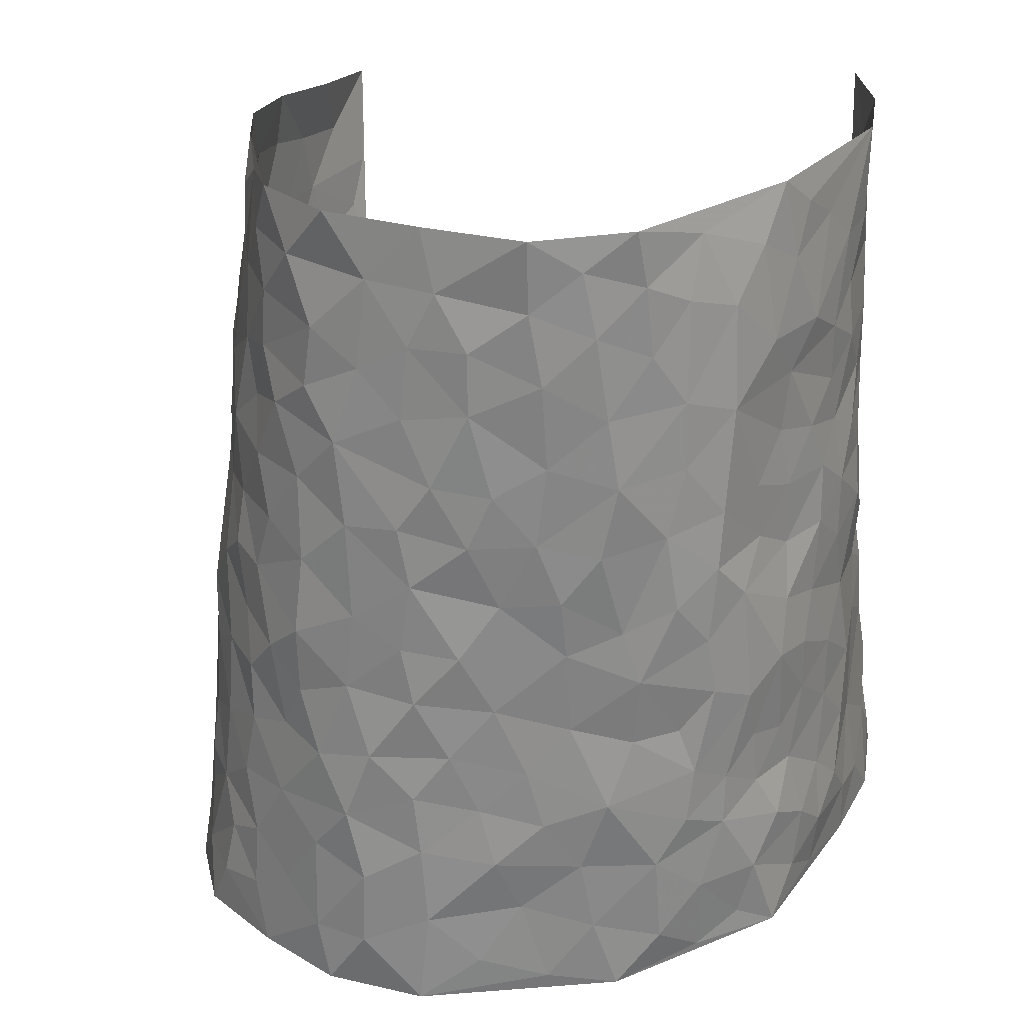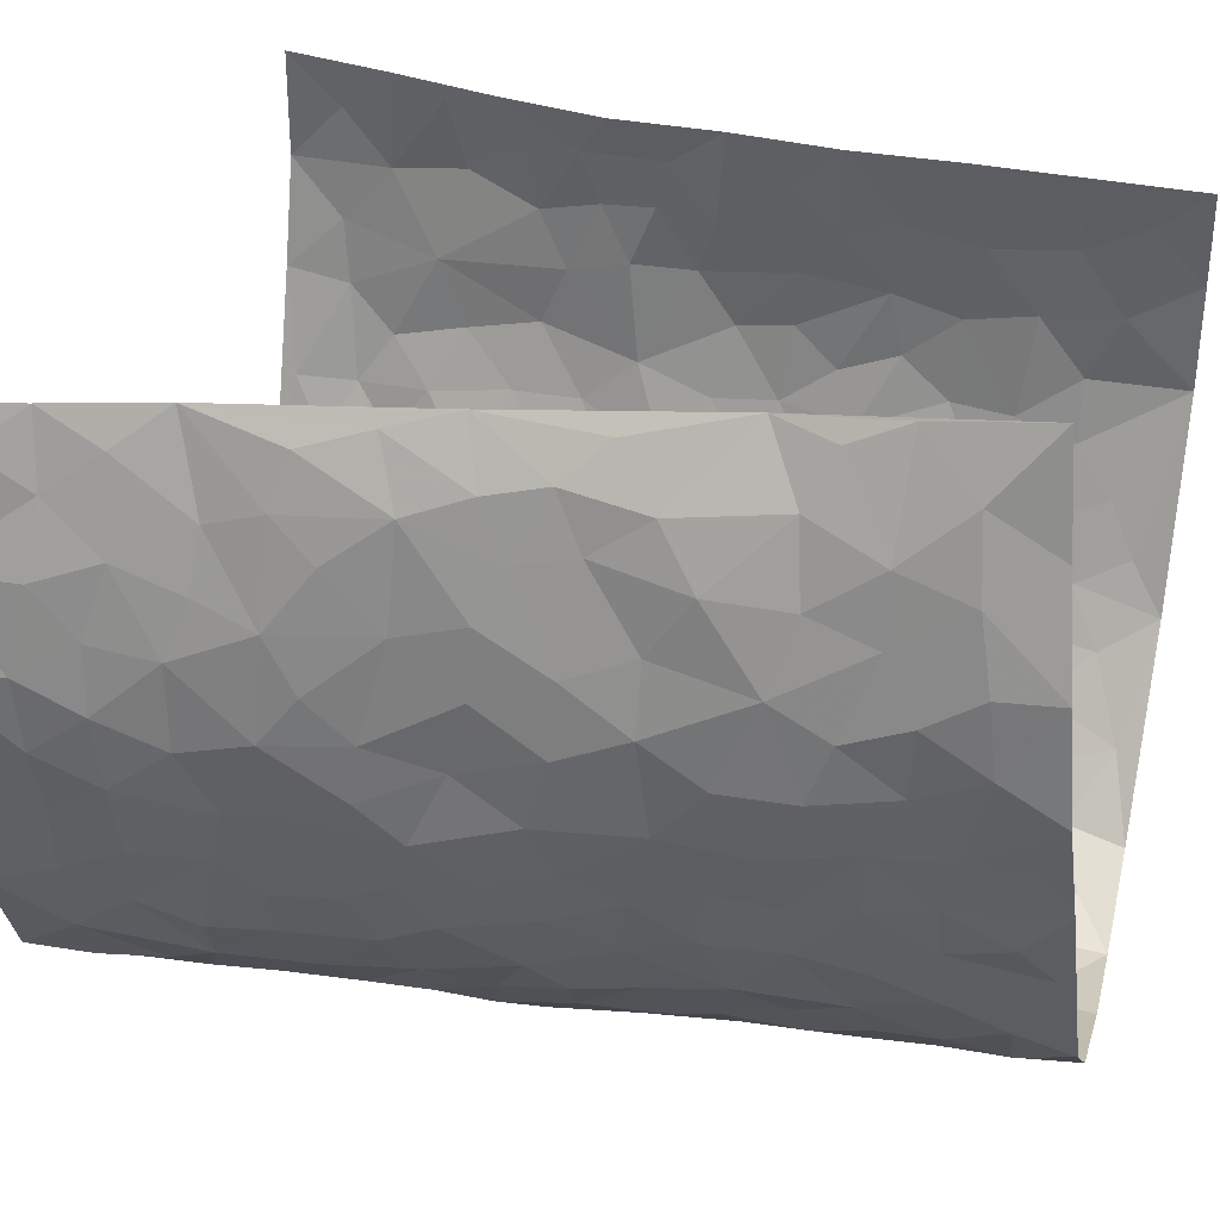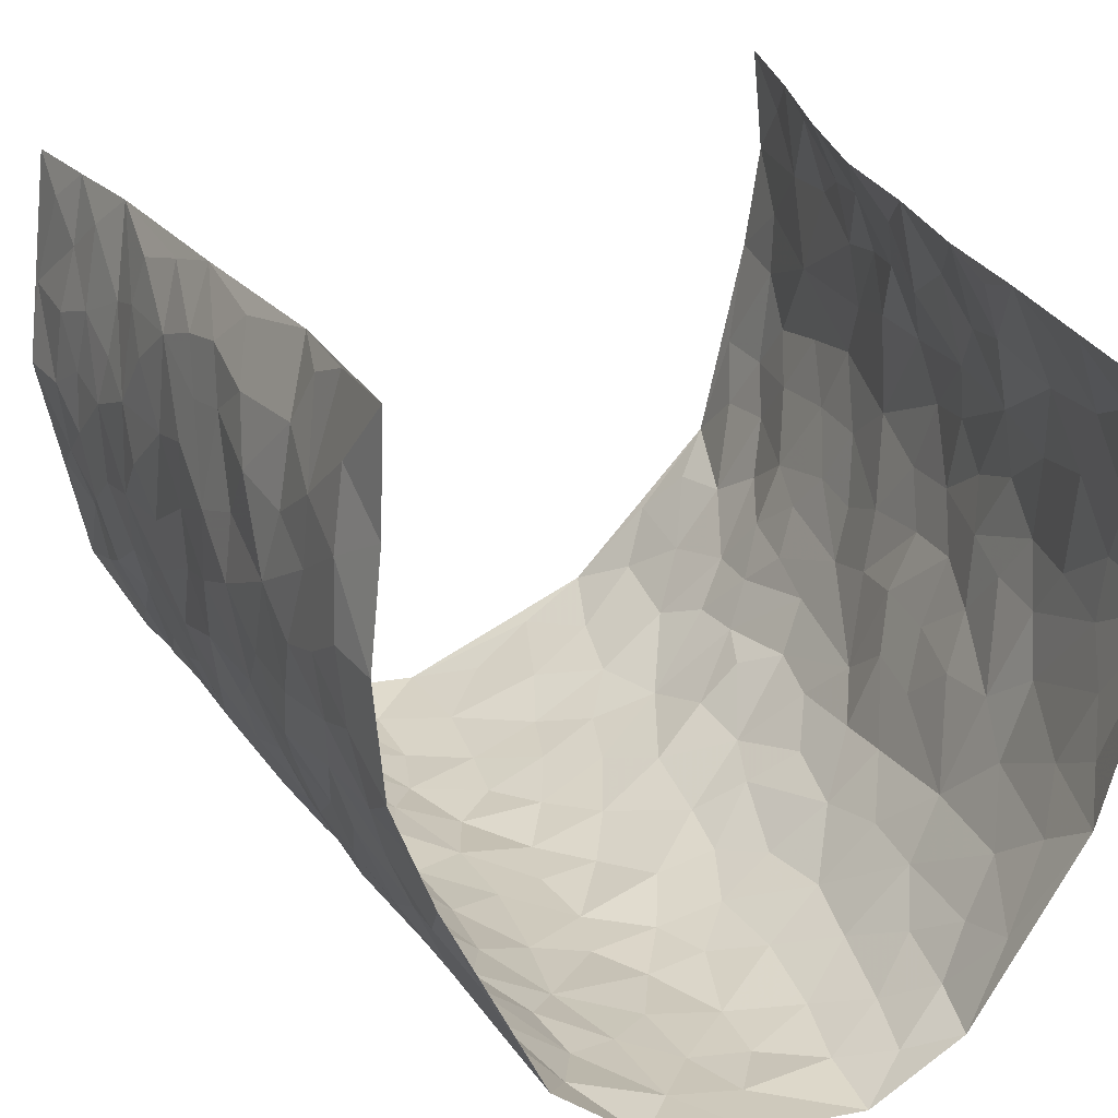
<metadata>
{"format":"obj","ext":"obj","renderer":"f3d","projection":"perspective","resolution":1024,"background":"white","views":[{"elev":23.6,"azim":-163.7,"up":"+Y"},{"elev":28.5,"azim":104.5,"up":"+Z"},{"elev":25.6,"azim":158.6,"up":"+Z"}]}
</metadata>
<code>
v -0.4261 0.02736 0.4686
v -0.3565 1.02 0.4275
v 0.4227 -0.02661 0.429
v 0.3475 0.9625 0.4926
v -0.4114 0.4099 0.2697
v -0.3649 0.5218 0.4436
v -0.4138 0.3776 0.3332
v 0.01262 0.001495 -0.3032
v -0.384 0.2724 0.4536
v -0.3976 0.3588 0.3969
v -0.4252 0.0169 0.2217
v -0.4079 0.15 0.461
v -0.4237 0.3078 0.1868
v -0.4408 0.02251 0.3453
v -0.4193 0.3079 0.3188
v -0.3754 0.009528 -0.01943
v -0.4037 0.2117 0.4377
v -0.2548 0.1675 -0.1837
v -0.4186 0.3387 0.2529
v -0.4289 0.1413 0.346
v -0.4298 0.08729 0.4101
v -0.4328 0.08242 0.2806
v -0.4216 0.1398 0.154
v -0.4273 0.0894 0.2076
v -0.425 0.2287 0.3547
v -0.4079 0.2916 0.388
v -0.4199 0.1932 0.2497
v -0.4228 0.2234 0.1714
v -0.3964 0.5068 0.3323
v -0.3672 0.396 0.4463
v -0.4153 1.012 0.1879
v -0.3794 0.2297 0.01984
v 0.2526 0.1592 -0.2292
v -0.3587 0.7707 0.4356
v -0.3119 0.3948 -0.1421
v -0.4104 0.7694 0.2443
v -0.4049 0.8481 0.259
v -0.3926 0.4522 0.05446
v -0.3964 0.6155 0.06722
v -0.3545 1.004 -0.04964
v -0.3643 0.7077 0.4148
v -0.4114 0.5754 0.1287
v -0.3232 0.756 -0.1362
v -0.3712 0.2866 -0.008202
v -0.3515 0.2304 -0.05199
v -0.3753 0.1691 -0.02092
v -0.3418 0.6403 -0.07679
v -0.3124 0.5608 -0.1512
v 0.1687 0.4751 -0.2815
v -0.2858 0.222 -0.1591
v -0.1988 0.6079 -0.2634
v -0.3159 0.6306 -0.1454
v -0.2584 0.05754 -0.1702
v -0.3966 0.7214 0.09129
v -0.3217 0.1972 -0.1078
v -0.3954 0.6363 0.3371
v -0.029 0.3466 -0.3059
v 0.06724 0.3397 -0.3155
v 0.2674 0.453 -0.1921
v -0.08938 0.5493 -0.3
v -0.1574 0.5531 -0.2813
v 0.09397 0.6307 -0.3042
v -0.4091 0.3572 0.107
v -0.4165 0.5896 0.2157
v -0.3684 0.8309 0.4075
v -0.3972 0.1383 0.04238
v -0.2948 0.01543 -0.1127
v -0.4183 0.4831 0.2666
v -0.4045 0.1825 0.09852
v -0.4021 0.02961 0.1019
v -0.2123 0.0008406 -0.2034
v -0.4117 0.09877 0.09838
v -0.3893 0.06248 0.03374
v -0.3365 0.04302 -0.06545
v -0.3545 0.1097 -0.05829
v -0.385 0.705 0.3527
v -0.3609 0.8952 0.4241
v -0.4226 0.5244 0.206
v -0.005578 0.9978 -0.3173
v -0.4073 0.6926 0.267
v -0.3896 0.3234 0.03934
v -0.3728 0.4679 -0.01305
v 0.0109 0.5705 -0.3207
v -0.04394 0.4817 -0.3121
v 0.01011 0.4186 -0.3174
v -0.1043 0.1274 -0.2604
v -0.3846 0.6785 0.03546
v -0.3856 0.5822 0.3805
v -0.4124 0.7059 0.1957
v -0.348 0.3018 -0.06516
v -0.4076 0.2783 0.1091
v -0.3578 0.6941 -0.02855
v -0.1609 0.4825 -0.2699
v -0.2379 0.4346 -0.22
v -0.4 0.6608 0.1129
v 0.0007789 0.116 -0.3046
v -0.3365 0.5133 -0.1058
v -0.2929 0.2894 -0.1551
v -0.2187 0.5022 -0.2341
v -0.1629 0.3803 -0.2567
v -0.3574 0.6457 0.4384
v -0.4143 0.637 0.1706
v -0.4076 0.597 0.2797
v -0.2995 0.1121 -0.1283
v -0.3667 0.5394 -0.003334
v -0.4136 0.4188 0.1554
v -0.1159 0.3224 -0.2761
v -0.1334 0.2481 -0.2654
v -0.3665 0.6179 -0.0105
v 0.1072 0.7297 -0.2986
v 0.007176 0.2137 -0.3093
v -0.06067 0.2715 -0.2908
v 0.01457 0.2879 -0.3126
v -0.346 0.3675 -0.088
v -0.1736 0.1831 -0.238
v -0.411 0.5002 0.1238
v -0.3905 0.39 0.0309
v -0.3726 0.3978 -0.03195
v -0.274 0.5236 -0.1955
v -0.2289 0.3497 -0.2119
v -0.3044 0.468 -0.1552
v -0.2047 0.2697 -0.2343
v -0.08097 0.41 -0.294
v -0.397 0.5414 0.06426
v -0.07897 0.1966 -0.2854
v -0.1868 0.09265 -0.2243
v -0.3232 0.2612 -0.1075
v -0.3869 0.4583 0.3974
v -0.4029 0.4401 0.3391
v 0.09824 0.4229 -0.3029
v 0.2068 0.2386 -0.2549
v 0.08747 0.5171 -0.3059
v 0.0251 0.4874 -0.3174
v 0.1678 0.3937 -0.2763
v 0.4064 0.4791 0.2731
v 0.215 0.4354 -0.25
v 0.2529 0.315 -0.2208
v 0.1593 0.569 -0.2783
v 0.1153 0.9986 -0.2909
v -0.2625 0.6186 -0.2083
v 0.3037 0.8778 -0.05897
v 0.3191 0.9943 0.008288
v -0.2063 0.779 -0.2712
v -0.06151 0.8621 -0.3268
v -0.2748 0.3496 -0.168
v -0.3443 0.5701 -0.06369
v -0.05713 0.05227 -0.2784
v -0.1338 0.02117 -0.2421
v 0.1343 0.003351 -0.2955
v 0.01024 0.8595 -0.318
v -0.0159 0.6981 -0.3237
v 0.3605 0.1972 -0.1072
v 0.3083 0.2919 -0.1681
v 0.3969 0.52 0.07362
v 0.3715 0.5426 0.01207
v 0.3753 0.1344 -0.07824
v 0.3911 0.2246 -0.008889
v 0.3458 0.3629 -0.1044
v 0.02572 0.6401 -0.3201
v -0.05659 0.6255 -0.3173
v -0.1449 0.7258 -0.3004
v -0.0857 0.6902 -0.3158
v -0.06126 0.7886 -0.3246
v -0.1321 0.6299 -0.298
v 0.01969 0.7738 -0.3174
v 0.2131 0.9988 -0.2138
v -0.02303 0.9256 -0.3216
v -0.2467 0.8453 -0.2349
v -0.1953 0.8778 -0.285
v -0.2784 0.7812 -0.1976
v -0.2333 0.996 -0.2625
v -0.217 0.6935 -0.2599
v -0.2789 0.7002 -0.1927
v -0.1417 0.8259 -0.3115
v -0.1283 0.9948 -0.3276
v 0.2001 0.7475 -0.2392
v 0.1652 0.6684 -0.2664
v 0.2778 0.5957 -0.1625
v 0.2408 0.5244 -0.2182
v 0.2381 0.6676 -0.2073
v 0.3201 0.7434 -0.07078
v 0.2942 0.6837 -0.1369
v 0.2439 0.7344 -0.1862
v 0.06279 0.9288 -0.3037
v 0.07505 0.8231 -0.3024
v 0.1374 0.8588 -0.2803
v 0.219 0.8739 -0.2126
v 0.265 0.7944 -0.1578
v 0.216 0.597 -0.2339
v -0.3931 0.8865 0.3404
v -0.4062 0.8294 0.142
v -0.397 0.7931 0.3307
v -0.4 1.016 0.3108
v -0.3796 0.9594 0.3761
v -0.4013 0.9375 0.2662
v -0.4118 0.8993 0.191
v -0.3887 0.9389 0.06384
v -0.4045 0.8979 0.1198
v -0.411 0.7588 0.149
v -0.3858 0.8218 0.02119
v -0.3985 0.7915 0.08311
v -0.3666 0.9075 -0.02684
v -0.3199 0.8809 -0.1373
v -0.3739 0.9678 0.004797
v -0.3542 0.8208 -0.06957
v -0.3402 0.9403 -0.09146
v -0.2864 0.9738 -0.1753
v -0.3652 0.7666 -0.0219
v -0.2791 0.9013 -0.1965
v -0.2411 0.9288 -0.2467
v 0.149 0.7859 -0.2752
v 0.2233 0.8056 -0.211
v 0.1727 0.9339 -0.2551
v 0.3004 0.8121 -0.09456
v 0.268 0.8812 -0.1393
v 0.2748 0.9806 -0.09157
v 0.2394 0.9378 -0.1793
v 0.3089 0.9458 -0.04119
v 0.3199 0.4948 -0.1268
v 0.2856 0.5305 -0.1704
v 0.3505 0.6011 -0.02251
v 0.3292 0.6634 -0.06826
v 0.3195 0.5875 -0.09457
v 0.3204 0.1923 -0.1642
v 0.3752 0.3332 -0.04423
v 0.3521 0.5215 -0.05255
v 0.3053 0.3899 -0.159
v -0.1283 0.9109 -0.3198
v -0.1819 0.9548 -0.2953
v 0.3011 0.1355 -0.1918
v 0.4293 0.008857 0.06406
v 0.1968 0.3349 -0.2548
v 0.2558 0.3868 -0.217
v 0.4079 0.2427 0.05049
v 0.3709 0.9818 0.2478
v 0.3862 0.219 0.4418
v 0.3389 0.8083 -0.002415
v 0.4076 0.4737 0.1988
v 0.3414 0.7434 -0.009184
v 0.3632 0.4671 0.454
v 0.4222 0.285 0.1371
v 0.3767 0.4656 -0.01
v 0.4208 0.2946 0.2478
v 0.3957 0.4108 0.03732
v 0.405 0.001055 -0.05832
v 0.1006 0.2517 -0.3111
v 0.4007 0.07535 -0.0371
v 0.1408 0.3193 -0.2911
v 0.3515 0.2674 -0.1062
v 0.4068 0.2416 0.3393
v 0.3991 0.4525 0.1203
v 0.4134 0.07738 0.0355
v 0.3608 0.4264 -0.0704
v 0.4069 0.3649 0.08014
v 0.2718 0.2347 -0.21
v 0.3769 0.2704 -0.04963
v 0.2586 0.08031 -0.2277
v 0.3455 0.00442 -0.1678
v 0.242 0.003042 -0.238
v 0.2017 0.1156 -0.2582
v 0.07874 0.1687 -0.3142
v 0.1511 0.1904 -0.2869
v 0.4249 0.1416 0.07145
v 0.4089 0.4058 0.2536
v 0.4285 0.2071 0.2121
v 0.4357 0.07364 0.1058
v 0.411 0.3739 0.1428
v 0.4203 0.3268 0.1892
v 0.4054 0.3015 0.3563
v 0.4053 0.5521 0.2302
v 0.4369 0.1359 0.1511
v 0.4338 0.1354 0.2234
v 0.4114 0.346 0.3143
v 0.393 0.3208 0.4134
v 0.4005 0.4136 0.3637
v 0.4039 0.3077 0.05225
v 0.4379 0.0885 0.278
v 0.3165 0.06599 -0.1893
v 0.3637 0.06964 -0.1246
v 0.08295 0.07694 -0.3105
v 0.1519 0.0734 -0.2885
v 0.3387 0.7148 0.4686
v 0.4454 0.06823 0.1871
v 0.4242 0.2071 0.119
v 0.3779 0.3937 0.4341
v 0.3903 0.4821 0.3882
v 0.419 0.2318 0.2739
v 0.4058 0.1457 -0.006515
v 0.4557 -0.008917 0.1849
v 0.379 0.3921 -0.01991
v 0.4233 0.03824 0.394
v 0.4045 0.09593 0.4349
v 0.4247 0.1604 0.3017
v 0.4201 0.1009 0.3561
v 0.4422 -0.008277 0.2805
v 0.4074 0.1609 0.3991
v 0.4059 0.5451 0.1502
v 0.4025 0.6205 0.1803
v 0.3857 0.63 0.07452
v 0.3933 0.6702 0.3192
v 0.3876 0.7629 0.1293
v 0.3615 0.5932 0.4423
v 0.3947 0.6241 0.2565
v 0.3888 0.5721 0.342
v 0.3951 0.7285 0.2304
v 0.3961 0.5084 0.3293
v 0.3825 0.5462 0.4017
v 0.382 0.633 0.3832
v 0.3928 0.6835 0.1328
v 0.377 0.7188 0.06059
v 0.3572 0.6709 0.005874
v 0.3762 0.8272 0.358
v 0.3867 0.8569 0.2173
v 0.3824 0.755 0.3106
v 0.3671 0.7491 0.3947
v 0.3823 0.825 0.2842
v 0.3442 0.8389 0.4778
v 0.3902 0.7894 0.1939
v 0.3511 0.7781 0.4524
v 0.3826 0.9155 0.251
v 0.3547 0.9712 0.3695
v 0.362 0.9888 0.1236
v 0.3768 0.9032 0.331
v 0.3644 0.8979 0.417
v 0.3761 0.9231 0.1702
v 0.3491 0.8949 0.06695
v 0.3294 0.8766 0.003712
v 0.342 0.9629 0.06435
v 0.3634 0.8156 0.07311
v 0.3751 0.8508 0.1412
f 29 6 128
f 12 21 20
f 26 10 9
f 55 45 46
f 27 19 15
f 26 9 17
f 101 6 88
f 12 1 21
f 7 15 19
f 125 86 96
f 84 123 85
f 129 29 128
f 25 27 15
f 12 20 17
f 73 75 66
f 22 14 11
f 26 17 25
f 9 12 17
f 25 15 26
f 5 129 7
f 52 146 48
f 55 18 50
f 7 19 5
f 20 27 25
f 124 82 105
f 41 76 34
f 20 14 22
f 14 20 21
f 14 21 1
f 24 22 11
f 24 27 22
f 72 66 69
f 69 32 91
f 70 24 11
f 24 23 27
f 17 20 25
f 27 20 22
f 10 15 7
f 10 26 15
f 23 28 27
f 27 13 19
f 28 23 69
f 13 27 28
f 119 121 94
f 10 7 129
f 6 30 128
f 9 10 30
f 36 192 80
f 80 102 89
f 118 81 44
f 64 103 78
f 115 126 86
f 45 32 46
f 91 63 13
f 129 68 29
f 95 87 54
f 95 54 199
f 202 40 204
f 82 97 105
f 29 88 6
f 18 55 104
f 148 126 71
f 38 82 124
f 50 18 122
f 117 82 38
f 5 19 106
f 82 117 118
f 80 64 102
f 127 45 55
f 194 77 190
f 98 35 114
f 39 124 105
f 127 50 98
f 106 19 13
f 66 75 46
f 39 95 42
f 63 117 38
f 95 89 102
f 101 56 76
f 51 140 99
f 18 53 126
f 62 83 132
f 45 127 90
f 112 113 57
f 103 29 68
f 130 85 58
f 109 39 105
f 35 94 121
f 113 246 58
f 151 165 163
f 120 100 94
f 114 127 98
f 192 190 65
f 95 39 87
f 36 191 37
f 67 104 74
f 56 101 88
f 13 63 106
f 192 34 76
f 268 241 243
f 108 115 125
f 93 84 60
f 133 84 85
f 156 288 157
f 101 76 41
f 80 103 64
f 105 97 146
f 99 61 51
f 92 109 47
f 125 96 111
f 158 227 153
f 75 104 55
f 69 66 32
f 81 91 32
f 106 78 68
f 42 64 78
f 77 34 65
f 24 70 72
f 75 73 16
f 16 71 67
f 2 34 77
f 13 28 91
f 103 56 88
f 56 80 76
f 72 69 23
f 11 16 70
f 16 73 70
f 16 67 74
f 115 18 126
f 24 72 23
f 73 72 70
f 16 74 75
f 72 73 66
f 32 45 44
f 84 83 60
f 66 46 32
f 78 106 116
f 117 63 81
f 67 53 104
f 103 68 78
f 69 91 28
f 36 80 89
f 106 38 116
f 106 68 5
f 81 118 117
f 62 132 138
f 32 44 81
f 53 67 71
f 57 58 85
f 123 100 107
f 93 60 61
f 33 230 224
f 8 96 147
f 132 133 130
f 140 48 119
f 93 100 123
f 122 98 50
f 164 60 160
f 53 71 126
f 125 112 108
f 193 194 195
f 75 55 46
f 63 91 81
f 56 103 80
f 196 198 31
f 18 104 53
f 121 48 97
f 38 106 63
f 118 97 82
f 97 35 121
f 51 172 140
f 130 134 49
f 87 39 109
f 288 252 263
f 97 114 35
f 47 43 92
f 57 113 58
f 248 130 58
f 34 101 41
f 114 90 127
f 116 124 42
f 145 94 35
f 118 114 97
f 167 79 175
f 98 145 35
f 85 123 57
f 43 47 52
f 199 36 89
f 42 78 116
f 159 83 62
f 88 29 103
f 74 104 75
f 118 44 90
f 173 140 172
f 42 95 102
f 190 192 37
f 65 190 77
f 89 95 199
f 125 111 112
f 92 87 109
f 18 115 122
f 177 180 176
f 112 57 107
f 109 105 146
f 93 94 100
f 285 286 275
f 96 86 147
f 137 232 131
f 57 123 107
f 87 92 208
f 49 134 136
f 132 130 49
f 161 164 162
f 50 127 55
f 122 108 107
f 122 107 100
f 48 140 52
f 118 90 114
f 99 119 94
f 123 84 93
f 36 37 192
f 48 121 119
f 120 122 100
f 39 42 124
f 38 124 116
f 248 58 246
f 44 45 90
f 98 122 120
f 146 52 47
f 94 93 99
f 168 209 170
f 212 183 188
f 202 197 200
f 42 102 64
f 107 108 112
f 99 93 61
f 8 280 96
f 112 111 113
f 125 115 86
f 115 108 122
f 128 30 10
f 5 68 129
f 10 129 128
f 132 49 138
f 83 84 133
f 130 133 85
f 83 133 132
f 248 134 130
f 156 152 224
f 151 110 165
f 212 186 211
f 153 224 249
f 254 251 244
f 246 261 262
f 225 158 249
f 49 136 179
f 185 184 150
f 214 188 181
f 181 188 182
f 161 163 174
f 143 170 172
f 110 211 185
f 184 79 167
f 174 228 169
f 62 110 159
f 163 150 144
f 210 169 229
f 170 143 168
f 176 211 110
f 98 120 145
f 94 145 120
f 48 146 97
f 109 146 47
f 148 86 126
f 147 86 148
f 71 8 148
f 8 147 148
f 244 276 254
f 232 136 134
f 174 143 161
f 60 83 160
f 163 162 151
f 159 160 83
f 261 281 262
f 259 281 149
f 219 220 59
f 246 113 111
f 33 255 131
f 157 256 152
f 137 255 153
f 230 278 279
f 262 260 33
f 154 155 242
f 131 255 137
f 248 131 232
f 281 280 149
f 259 258 278
f 220 179 59
f 159 151 160
f 162 160 151
f 164 61 60
f 228 174 144
f 144 174 163
f 159 110 151
f 161 172 164
f 186 184 185
f 161 162 163
f 61 164 51
f 160 162 164
f 187 217 213
f 150 163 165
f 205 202 200
f 79 184 139
f 170 43 173
f 174 169 143
f 161 143 172
f 167 144 150
f 176 180 183
f 172 170 173
f 223 226 221
f 185 150 165
f 99 140 119
f 207 206 203
f 172 51 164
f 43 52 173
f 173 52 140
f 167 175 228
f 228 229 169
f 210 168 169
f 177 110 62
f 189 138 179
f 62 138 177
f 136 232 233
f 181 182 222
f 150 184 167
f 178 180 189
f 49 179 138
f 177 138 189
f 180 178 182
f 178 179 220
f 307 308 304
f 222 223 221
f 215 187 188
f 176 183 212
f 187 213 186
f 214 215 188
f 185 211 186
f 237 181 239
f 182 188 183
f 110 185 165
f 216 215 141
f 211 176 212
f 182 183 180
f 176 110 177
f 213 184 186
f 178 189 179
f 177 189 180
f 195 190 37
f 197 198 200
f 195 194 190
f 34 192 65
f 80 192 76
f 37 196 195
f 194 2 77
f 193 2 194
f 196 37 191
f 31 193 195
f 198 196 191
f 31 195 196
f 199 201 191
f 197 204 31
f 198 191 201
f 31 198 197
f 201 199 54
f 36 199 191
f 54 208 201
f 208 43 205
f 208 54 87
f 198 201 200
f 206 205 203
f 43 170 203
f 210 207 209
f 40 202 206
f 31 204 40
f 197 202 204
f 208 205 200
f 43 203 205
f 205 206 202
f 203 209 207
f 171 40 207
f 40 206 207
f 208 200 201
f 43 208 92
f 170 209 203
f 168 143 169
f 207 210 171
f 168 210 209
f 188 187 212
f 212 187 186
f 166 139 213
f 184 213 139
f 237 214 181
f 215 214 141
f 216 141 218
f 213 217 166
f 142 166 216
f 217 216 166
f 187 215 217
f 216 217 215
f 237 141 214
f 142 216 218
f 223 222 182
f 179 136 59
f 223 220 219
f 267 238 251
f 237 327 141
f 223 182 178
f 158 290 253
f 220 223 178
f 59 233 227
f 233 59 136
f 248 246 131
f 153 249 158
f 251 254 267
f 223 219 226
f 111 261 246
f 297 251 238
f 276 256 157
f 167 228 144
f 229 228 175
f 175 171 229
f 229 171 210
f 260 257 33
f 265 271 272
f 266 289 283
f 269 243 250
f 249 224 152
f 266 283 271
f 227 233 137
f 253 227 158
f 325 313 320
f 135 264 275
f 310 329 239
f 270 298 297
f 249 256 225
f 275 273 269
f 311 222 221
f 155 154 299
f 234 276 157
f 310 311 299
f 222 239 181
f 221 226 155
f 266 263 252
f 242 290 244
f 264 273 275
f 273 264 243
f 242 244 154
f 276 290 225
f 288 234 157
f 240 282 302
f 275 286 306
f 225 290 158
f 234 263 284
f 241 254 276
f 233 232 137
f 137 153 227
f 264 135 238
f 244 251 154
f 260 259 257
f 227 253 219
f 33 224 255
f 154 297 299
f 240 302 307
f 297 154 251
f 264 268 243
f 253 226 219
f 271 284 263
f 277 294 293
f 290 242 253
f 241 234 284
f 59 227 219
f 242 155 226
f 252 245 231
f 157 152 156
f 257 230 33
f 152 256 249
f 278 230 257
f 262 33 131
f 224 153 255
f 259 278 257
f 134 248 232
f 230 279 224
f 96 261 111
f 261 96 280
f 280 281 261
f 246 262 131
f 252 247 245
f 268 267 241
f 283 277 272
f 288 247 252
f 275 274 285
f 295 291 294
f 267 268 264
f 263 234 288
f 309 310 299
f 290 276 244
f 283 272 271
f 267 254 241
f 265 243 241
f 236 240 285
f 297 238 270
f 303 305 298
f 241 276 234
f 221 155 299
f 272 277 293
f 250 243 287
f 286 285 240
f 284 271 265
f 271 263 266
f 295 3 291
f 225 256 276
f 241 284 265
f 289 266 231
f 3 292 291
f 321 235 323
f 293 294 296
f 279 278 258
f 245 279 258
f 279 156 224
f 260 281 259
f 280 8 149
f 262 281 260
f 231 266 252
f 267 264 238
f 306 304 270
f 283 289 295
f 243 269 273
f 236 269 250
f 294 292 296
f 274 236 285
f 269 274 275
f 250 287 293
f 245 289 231
f 236 274 269
f 156 279 247
f 242 226 253
f 247 279 245
f 243 265 287
f 288 156 247
f 265 272 293
f 296 292 236
f 293 287 265
f 295 294 277
f 277 283 295
f 236 250 296
f 289 3 295
f 292 294 291
f 293 296 250
f 300 304 308
f 325 320 235
f 329 330 326
f 270 304 303
f 270 303 298
f 309 305 301
f 135 306 270
f 299 297 298
f 298 309 299
f 238 135 270
f 300 314 305
f 303 300 305
f 304 306 307
f 300 303 304
f 282 319 315
f 322 325 235
f 275 306 135
f 307 306 286
f 240 307 286
f 308 307 302
f 302 282 308
f 308 282 315
f 305 309 298
f 310 309 301
f 310 301 329
f 310 239 311
f 222 311 239
f 299 311 221
f 319 312 315
f 312 323 316
f 301 305 318
f 305 314 316
f 300 308 315
f 316 314 312
f 312 314 315
f 315 314 300
f 323 312 324
f 316 313 318
f 282 4 317
f 330 313 325
f 4 321 324
f 235 320 323
f 282 317 319
f 312 319 317
f 326 325 322
f 316 320 313
f 316 318 305
f 142 218 327
f 327 218 141
f 316 323 320
f 324 312 317
f 4 324 317
f 321 323 324
f 318 313 330
f 328 326 322
f 326 327 329
f 329 327 237
f 326 328 327
f 322 142 328
f 327 328 142
f 329 237 239
f 301 318 330
f 326 330 325
f 330 329 301

</code>
